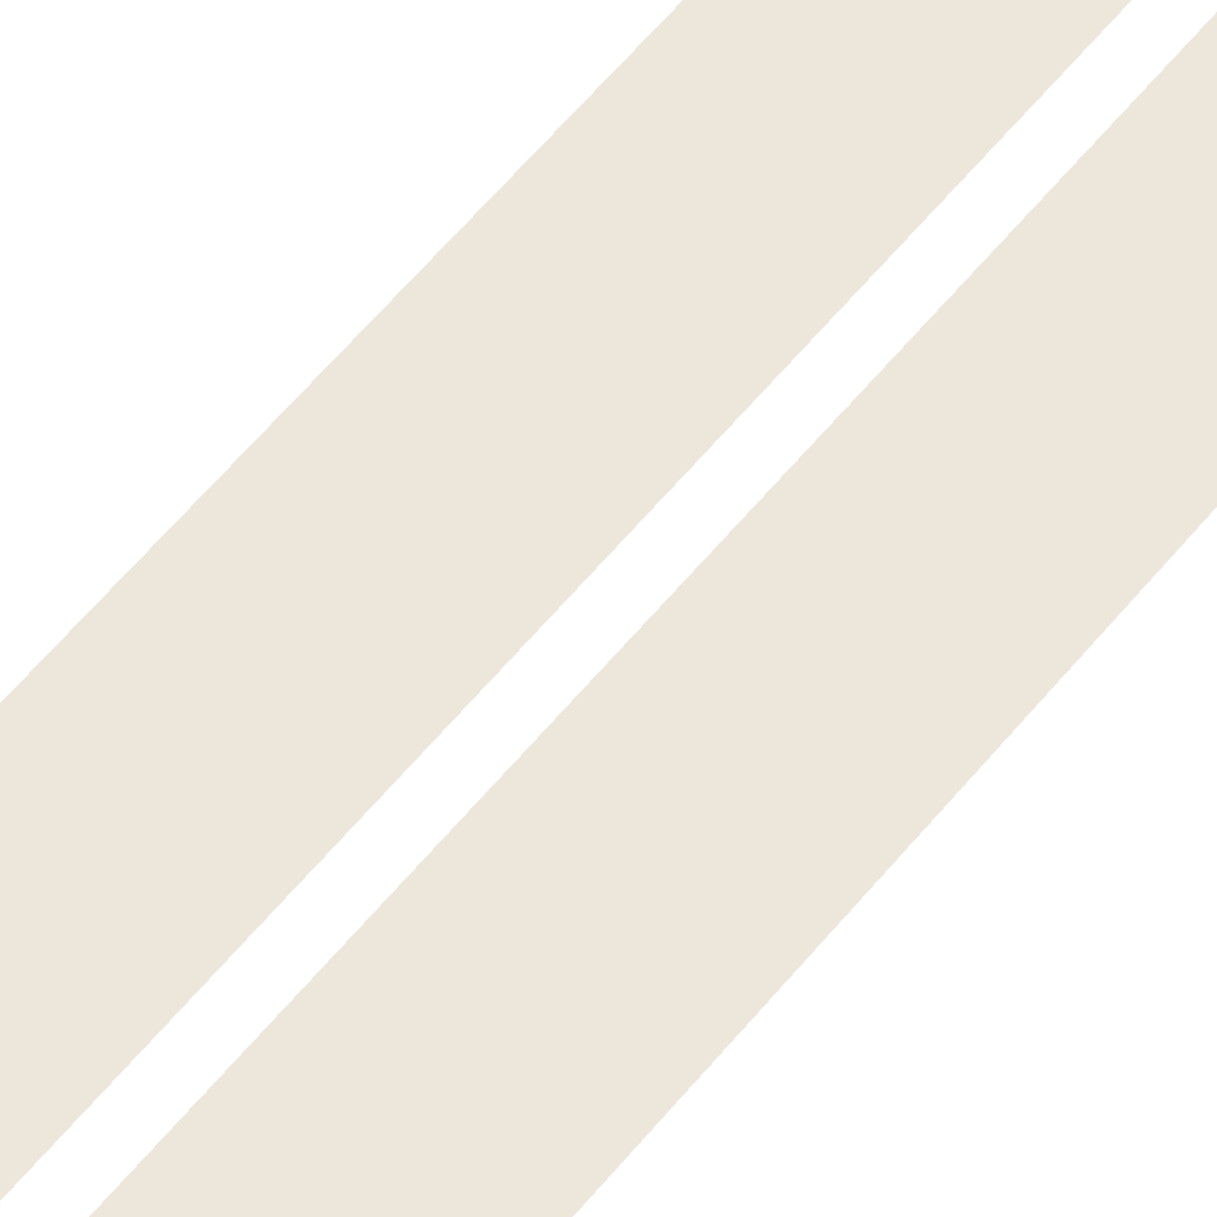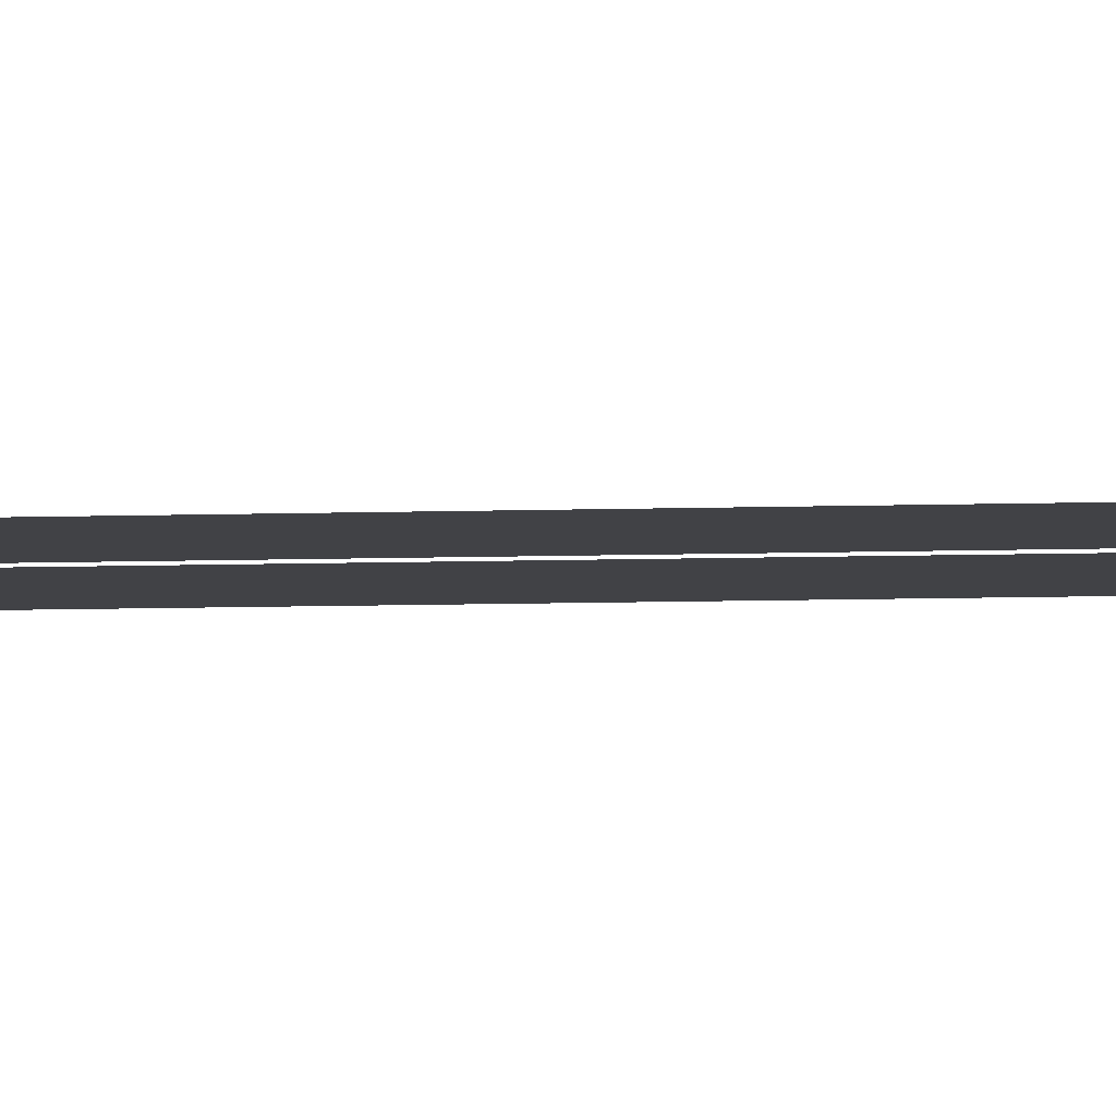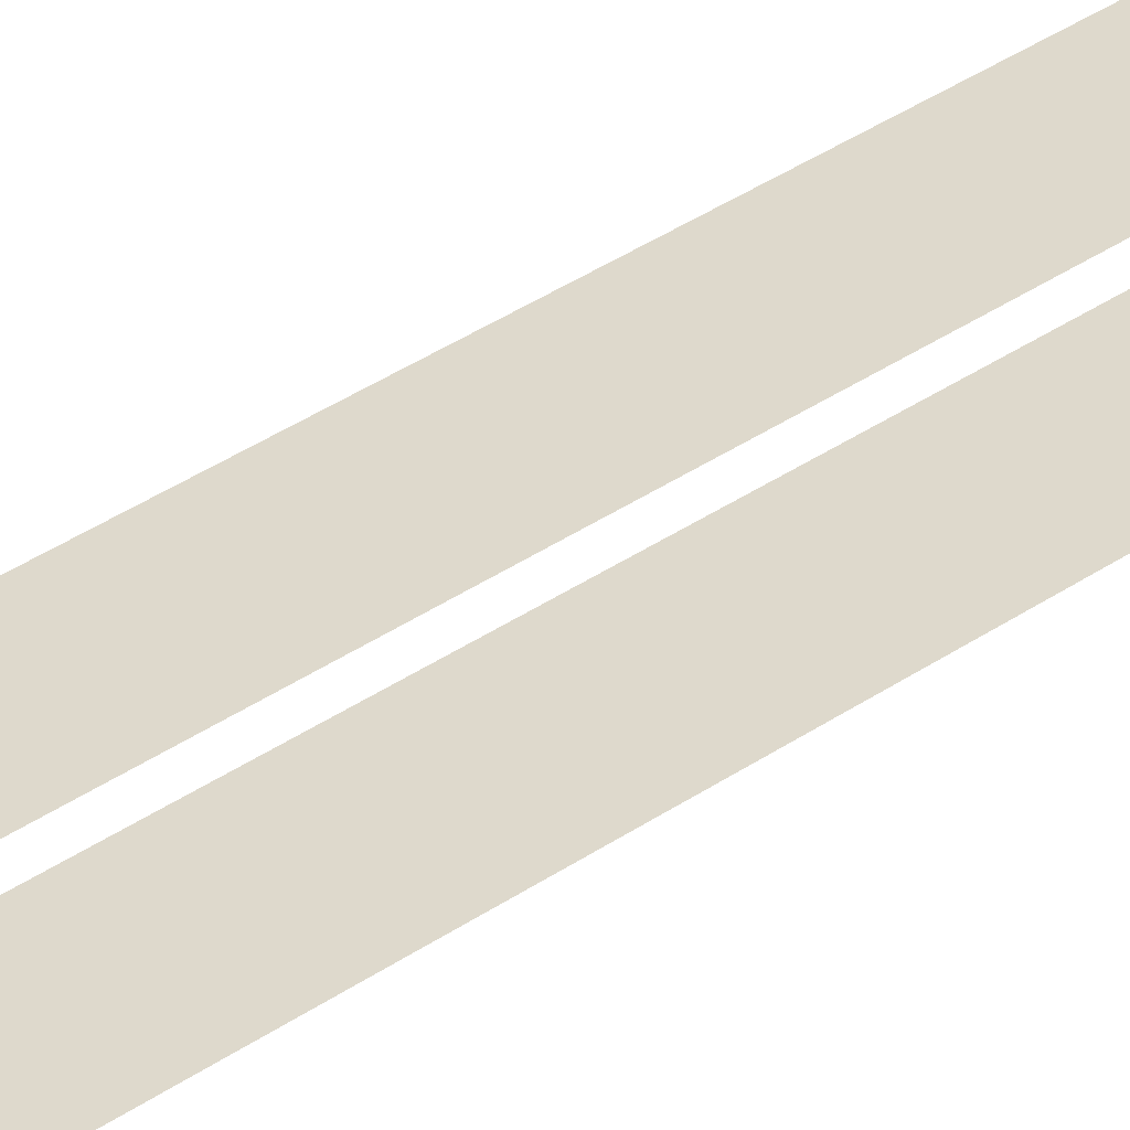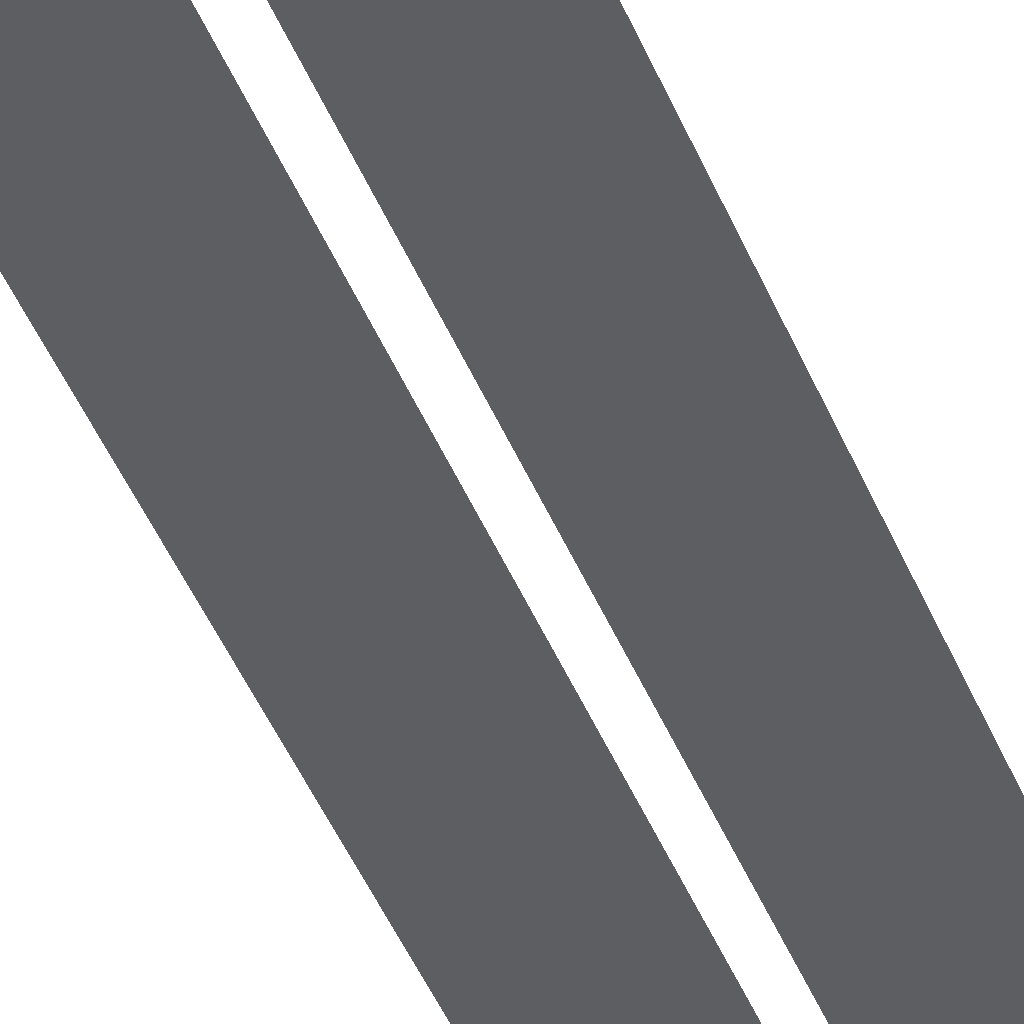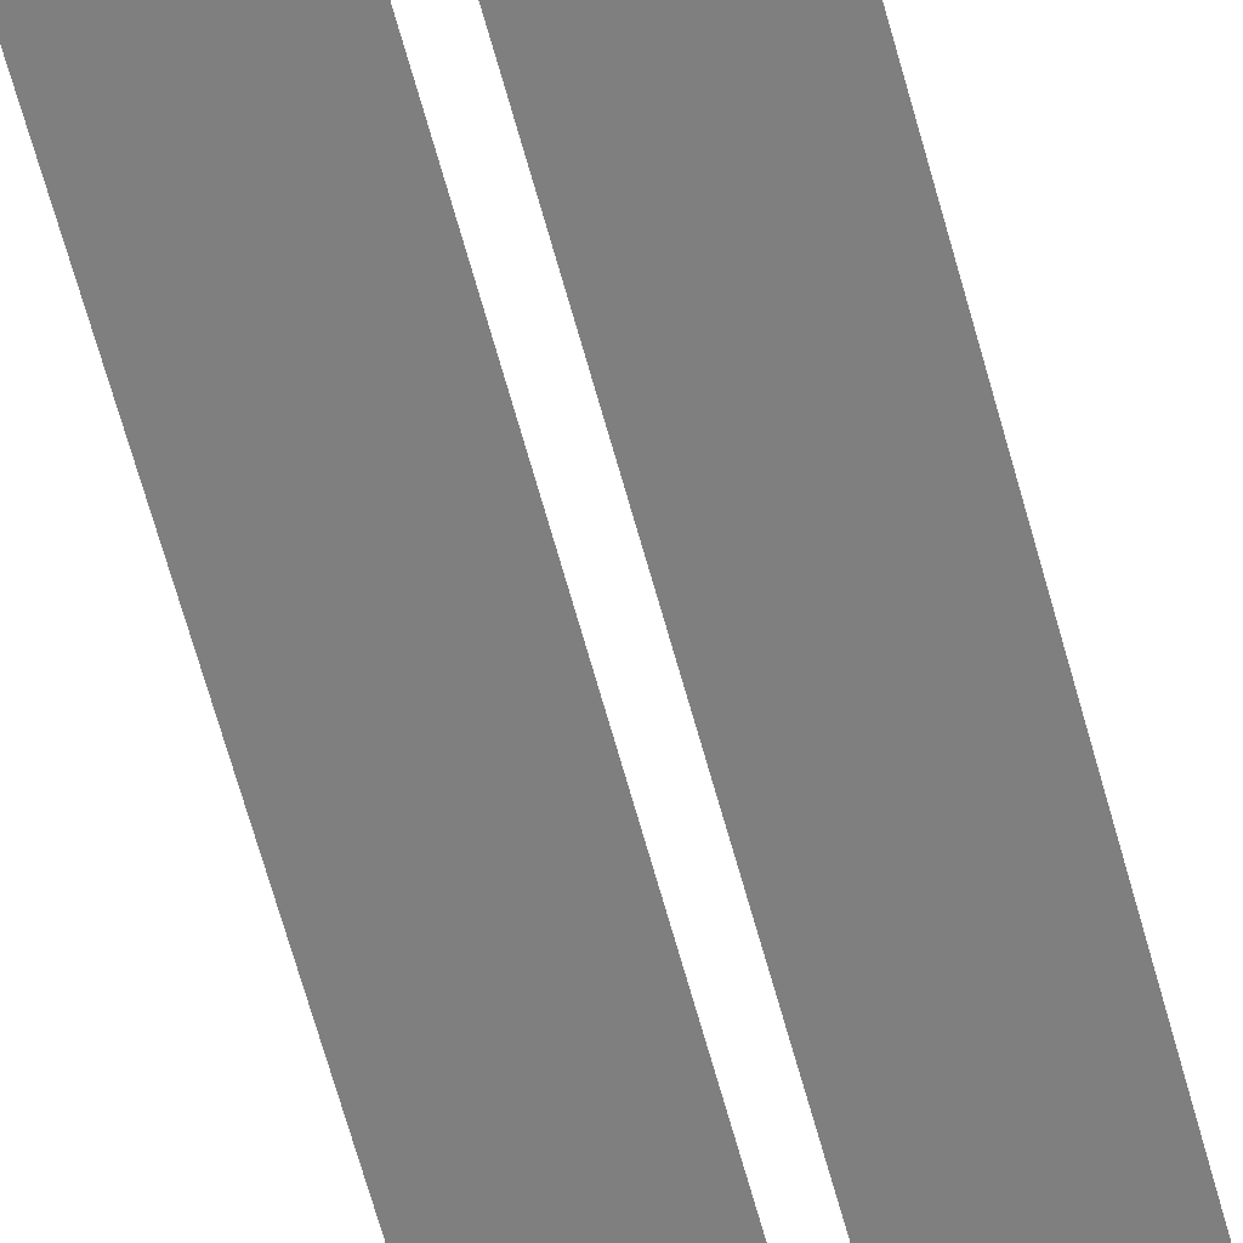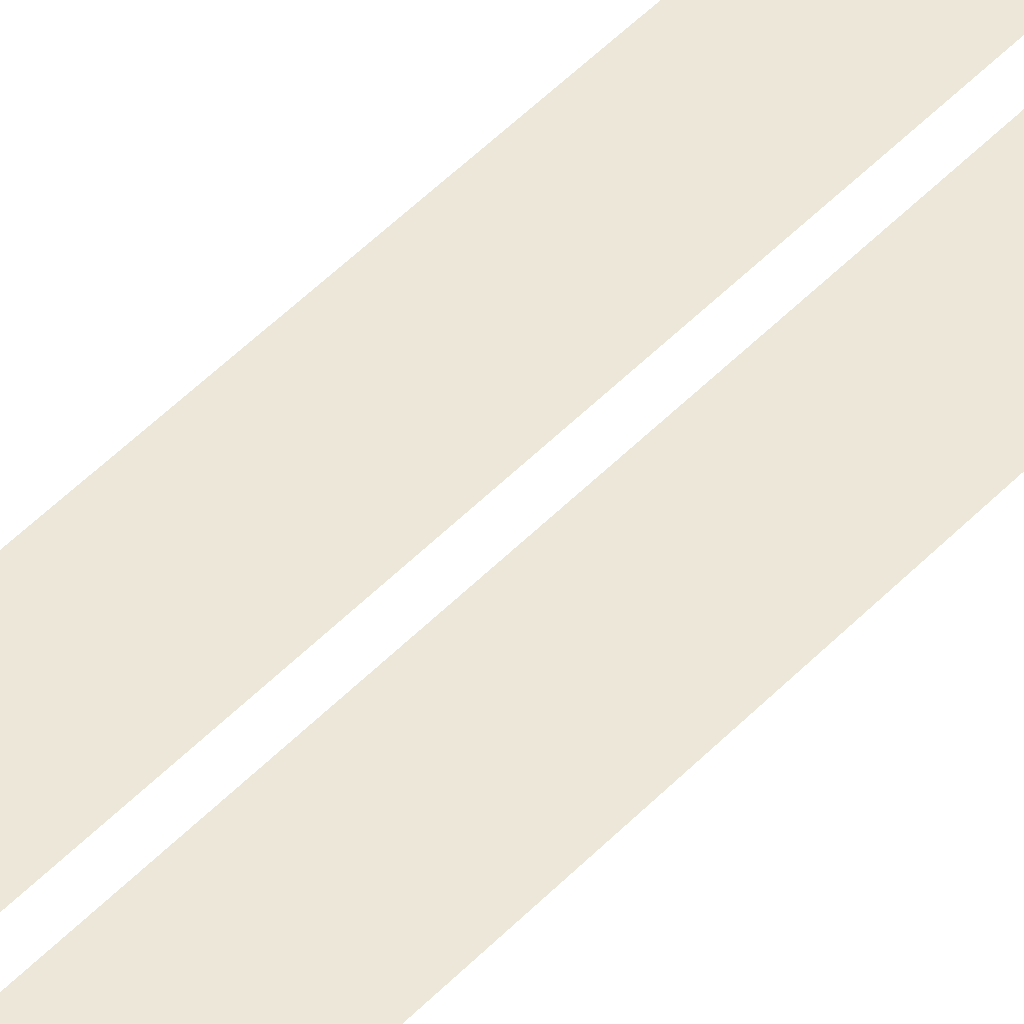
<metadata>
{"format":"obj","ext":"obj","renderer":"f3d","projection":"perspective","resolution":1024,"background":"white","views":[{"elev":52.8,"azim":36.8,"up":"+Z"},{"elev":-6.7,"azim":96.4,"up":"+Z"},{"elev":32.2,"azim":-135.1,"up":"+Z"},{"elev":-38.5,"azim":-161.0,"up":"+Z"},{"elev":-59.9,"azim":14.6,"up":"+Z"},{"elev":50.0,"azim":-138.3,"up":"+Z"}]}
</metadata>
<code>
v 300.1 751.1 0.8397
v 300.1 112.8 0.8397
v 255 112.8 0.8397
v 255 753.5 0.8397
v 260.9 767.7 0.8397
v 275.1 773.6 0.8397
v 291.9 766.6 0.8397
v 239.1 767.7 0.8397
v 245 753.5 0.8397
v 245 112.8 0.8397
v 199.9 112.8 0.8397
v 199.9 751.1 0.8397
v 208.1 766.6 0.8397
v 224.9 773.6 0.8397
v 282.7 817.1 0.8391
v 273.1 794 0.8397
v 250 784.4 0.8397
v 226.9 794 0.8397
v 217.3 817.1 0.8391
v 226.9 840.3 0.8391
v 250 849.9 0.8391
v 273.1 840.3 0.8391
v 199.9 776.6 0.8397
v 205.7 816.9 0.8394
v 220.8 849.2 0.8394
v 250 870.9 0.8397
v 279.2 849.2 0.8394
v 294.3 816.9 0.8394
v 300.1 776.6 0.8397
v 300.1 766.6 0.8397
v 296.5 775 0.8397
v 275 783.8 0.8397
v 280.6 786.2 0.8397
v 250 860.4 0.8391
v 219.4 786.2 0.8397
v 224.9 783.9 0.8397
v 203.5 775 0.8397
v 199.9 766.6 0.8397
v 276.5 718.8 0.8397
v 223.5 718.8 0.8397
v 250 817.1 0.8393
v 291.6 788.8 0.8397
v 208.4 788.9 0.8397
v 300.1 751.1 0.2335
v 300.1 112.8 0.2335
v 255 112.8 0.2335
v 255 753.5 0.2335
v 260.9 767.7 0.2335
v 275.1 773.6 0.2335
v 291.9 766.6 0.2335
v 239.1 767.7 0.2335
v 245 753.5 0.2335
v 245 112.8 0.2335
v 199.9 112.8 0.2335
v 199.9 751.1 0.2335
v 208.1 766.6 0.2335
v 224.9 773.6 0.2335
v 282.7 817.1 0.2328
v 273.1 794 0.2335
v 250 784.4 0.2335
v 226.9 794 0.2335
v 217.3 817.1 0.2328
v 226.9 840.3 0.2328
v 250 849.9 0.2328
v 273.1 840.3 0.2328
v 199.9 776.6 0.2335
v 205.7 816.9 0.2331
v 220.8 849.2 0.2331
v 250 870.9 0.2335
v 279.2 849.2 0.2331
v 294.3 816.9 0.2331
v 300.1 776.6 0.2335
v 300.1 766.6 0.2335
v 296.5 775 0.2335
v 275 783.8 0.2335
v 280.6 786.2 0.2335
v 250 860.4 0.2328
v 219.4 786.2 0.2335
v 224.9 783.9 0.2335
v 203.5 775 0.2335
v 199.9 766.6 0.2335
v 276.5 718.8 0.2335
v 223.5 718.8 0.2335
v 250 817.1 0.2331
v 291.6 788.8 0.2334
v 208.4 788.9 0.2334
f 1 39 2
f 2 39 3
f 3 39 4
f 4 39 5
f 5 39 6
f 6 39 7
f 7 39 1
f 8 40 9
f 9 40 10
f 10 40 11
f 11 40 12
f 12 40 13
f 13 40 14
f 14 40 8
f 15 41 16
f 16 41 17
f 17 41 18
f 18 41 19
f 19 41 20
f 20 41 21
f 21 41 22
f 22 41 15
f 28 42 29
f 31 30 29
f 33 32 31
f 33 42 28
f 23 43 24
f 24 43 35
f 43 37 35
f 43 23 37
f 27 26 34
f 34 26 25
f 42 33 31
f 42 31 29
f 37 36 35
f 23 38 37
f 44 45 82
f 45 46 82
f 46 47 82
f 47 48 82
f 48 49 82
f 49 50 82
f 50 44 82
f 51 52 83
f 52 53 83
f 53 54 83
f 54 55 83
f 55 56 83
f 56 57 83
f 57 51 83
f 58 59 84
f 59 60 84
f 60 61 84
f 61 62 84
f 62 63 84
f 63 64 84
f 64 65 84
f 65 58 84
f 71 72 85
f 74 72 73
f 76 74 75
f 76 71 85
f 66 67 86
f 67 78 86
f 86 78 80
f 86 80 66
f 70 77 69
f 77 68 69
f 85 74 76
f 85 72 74
f 80 78 79
f 66 80 81

</code>
